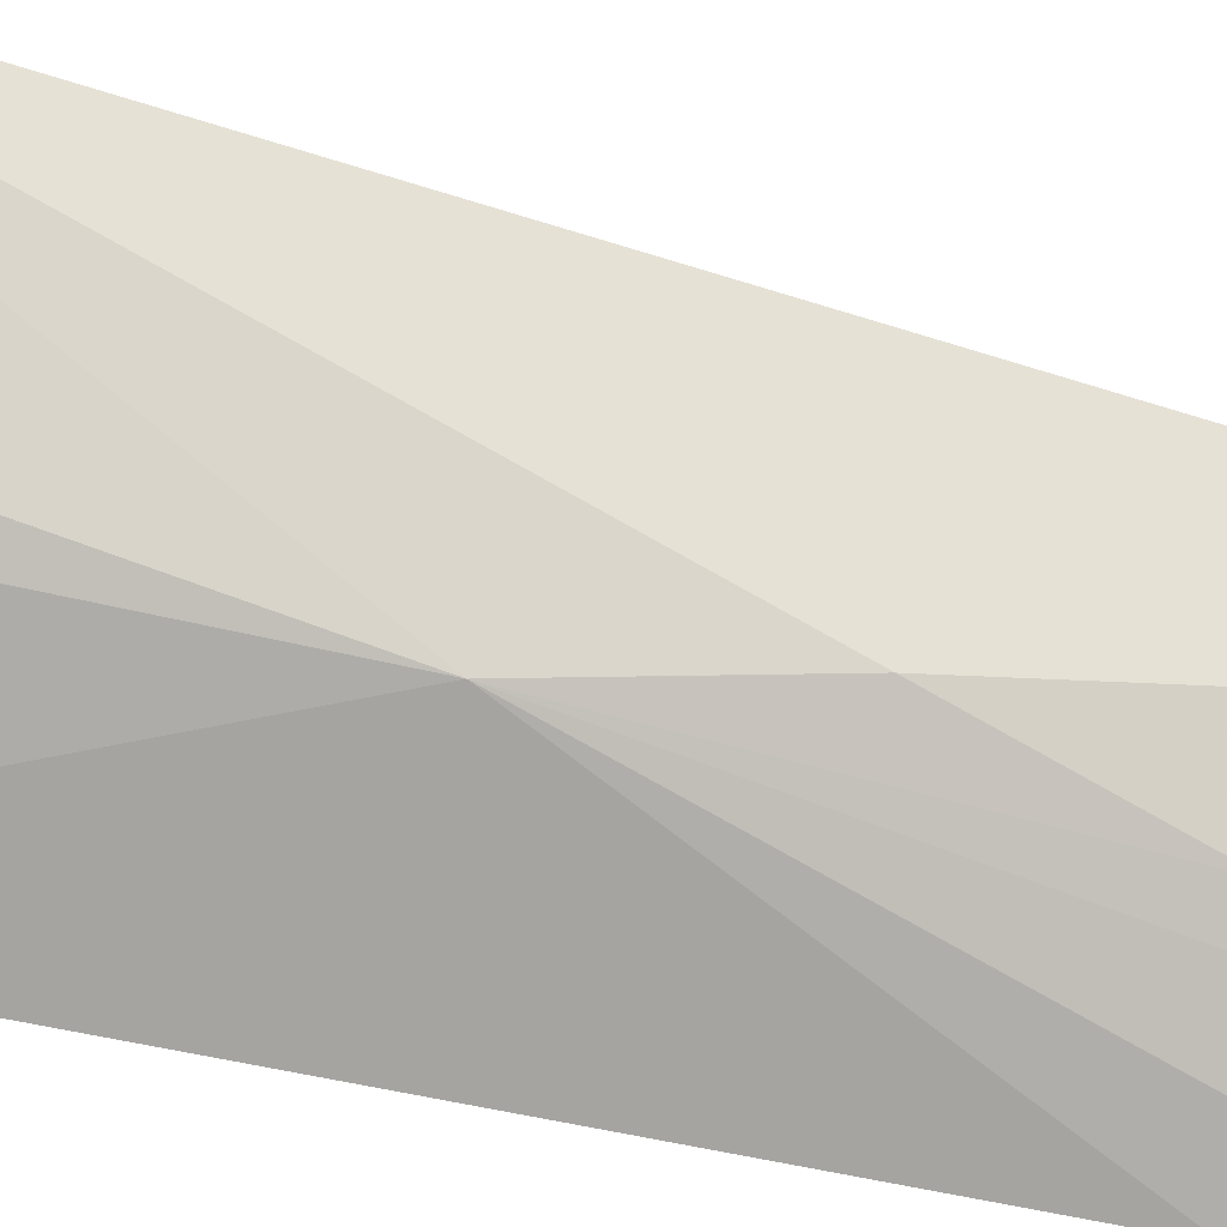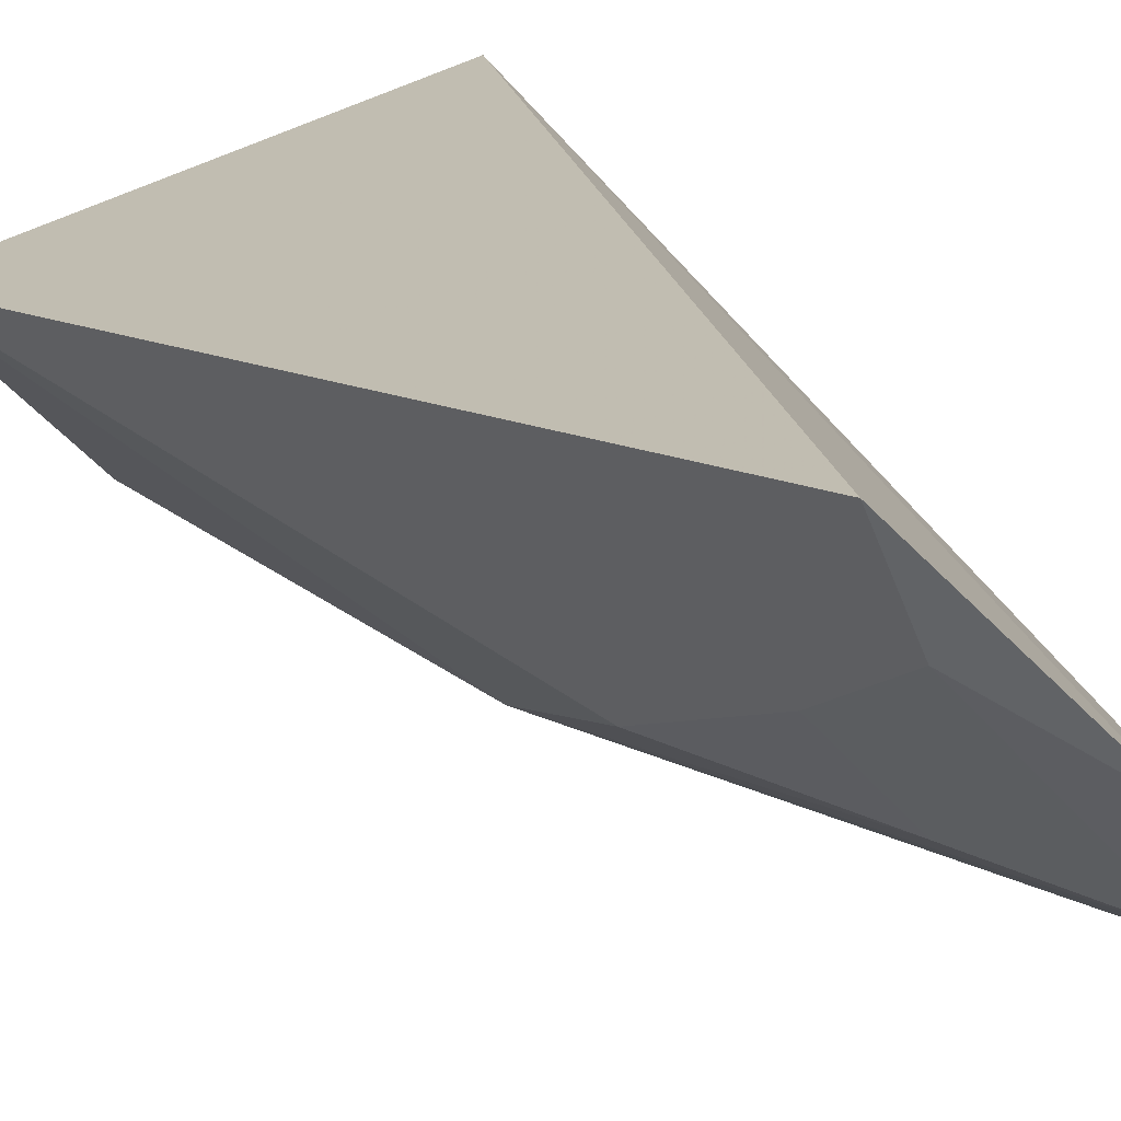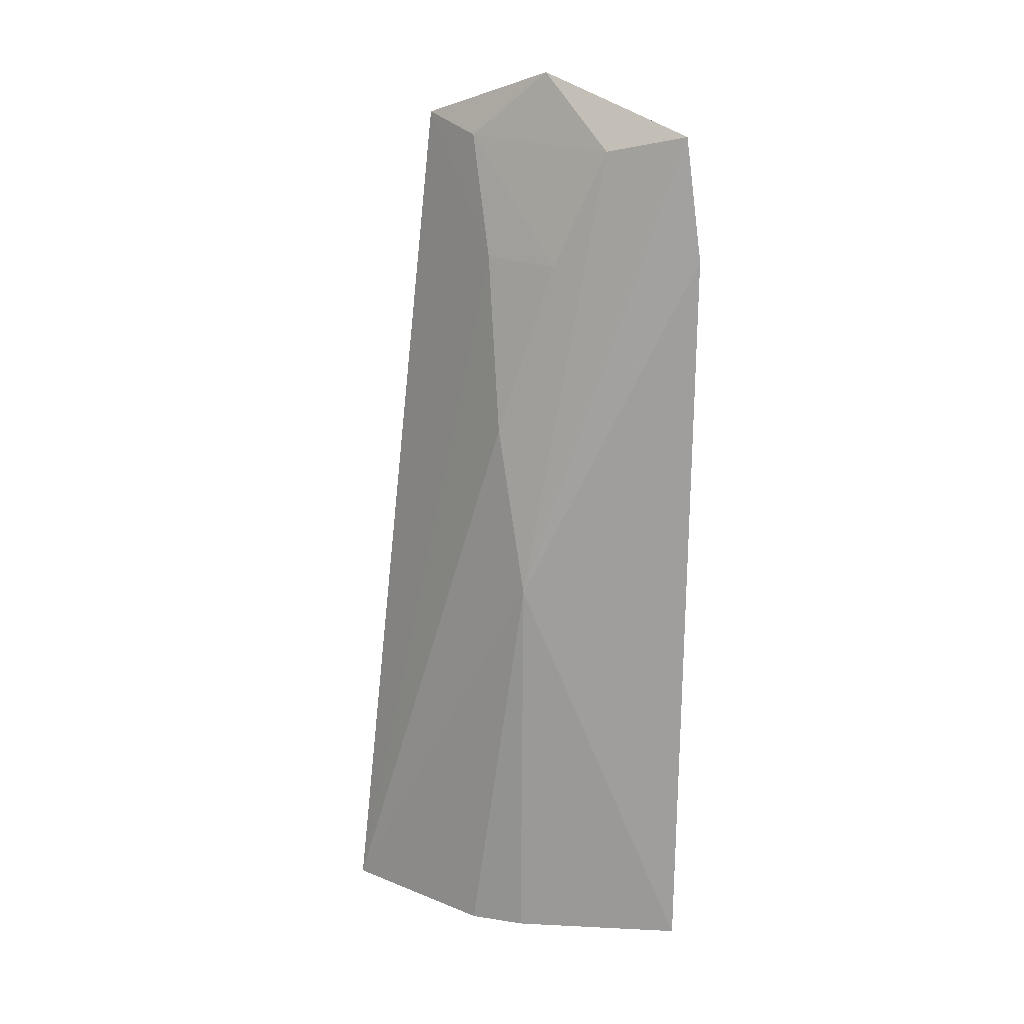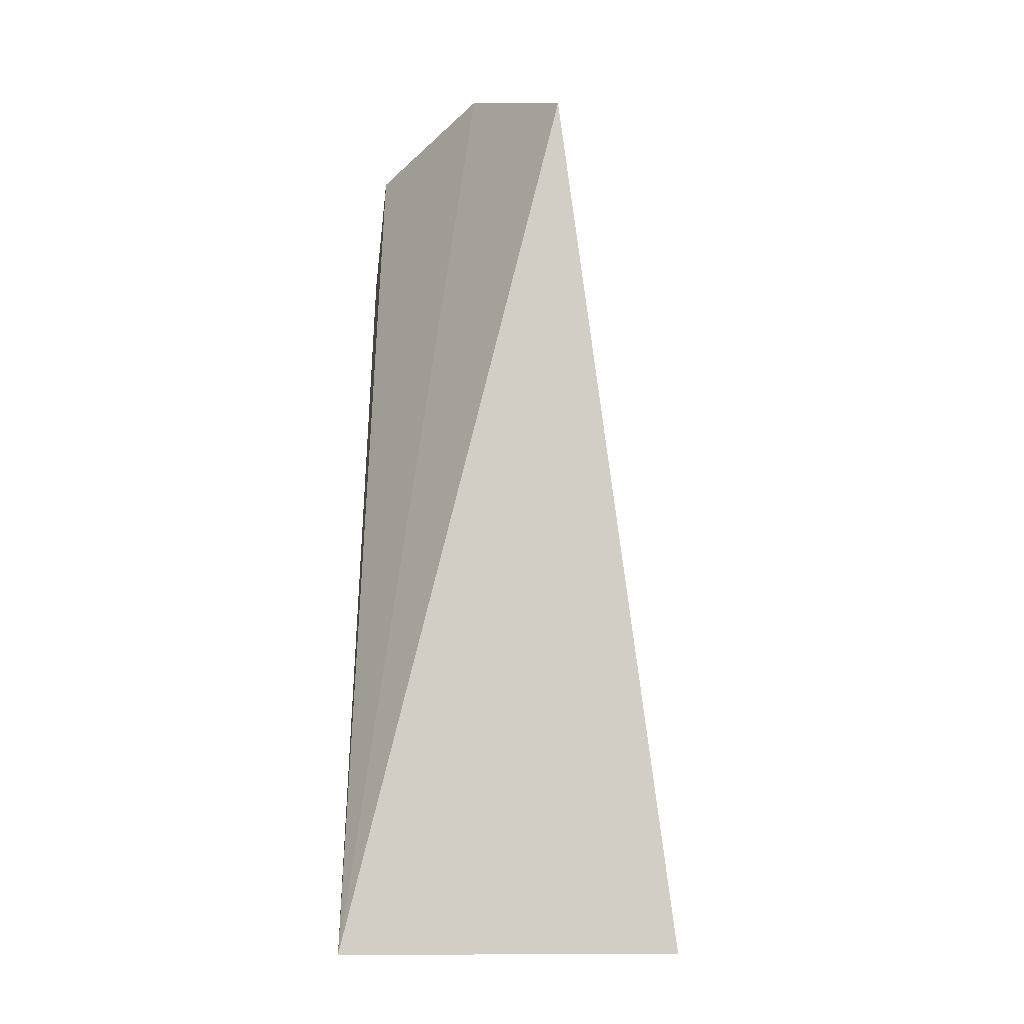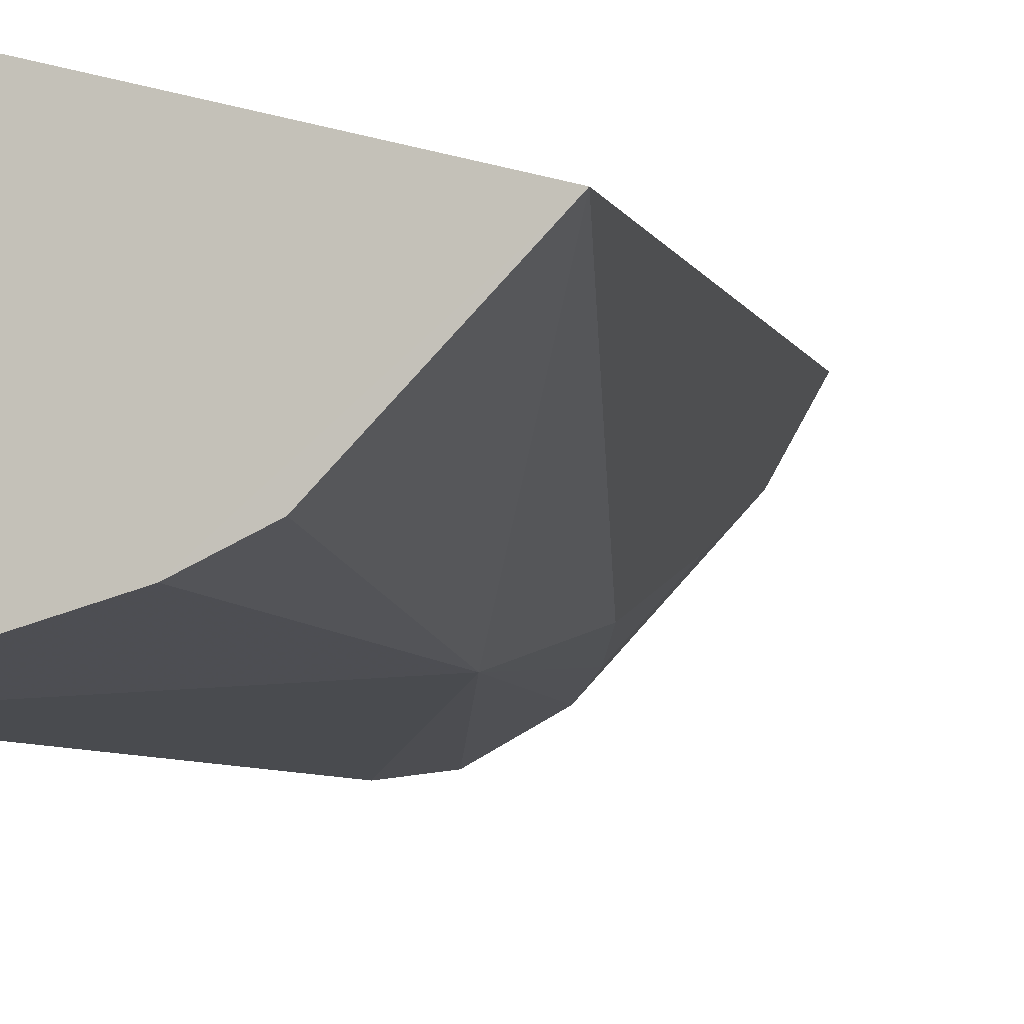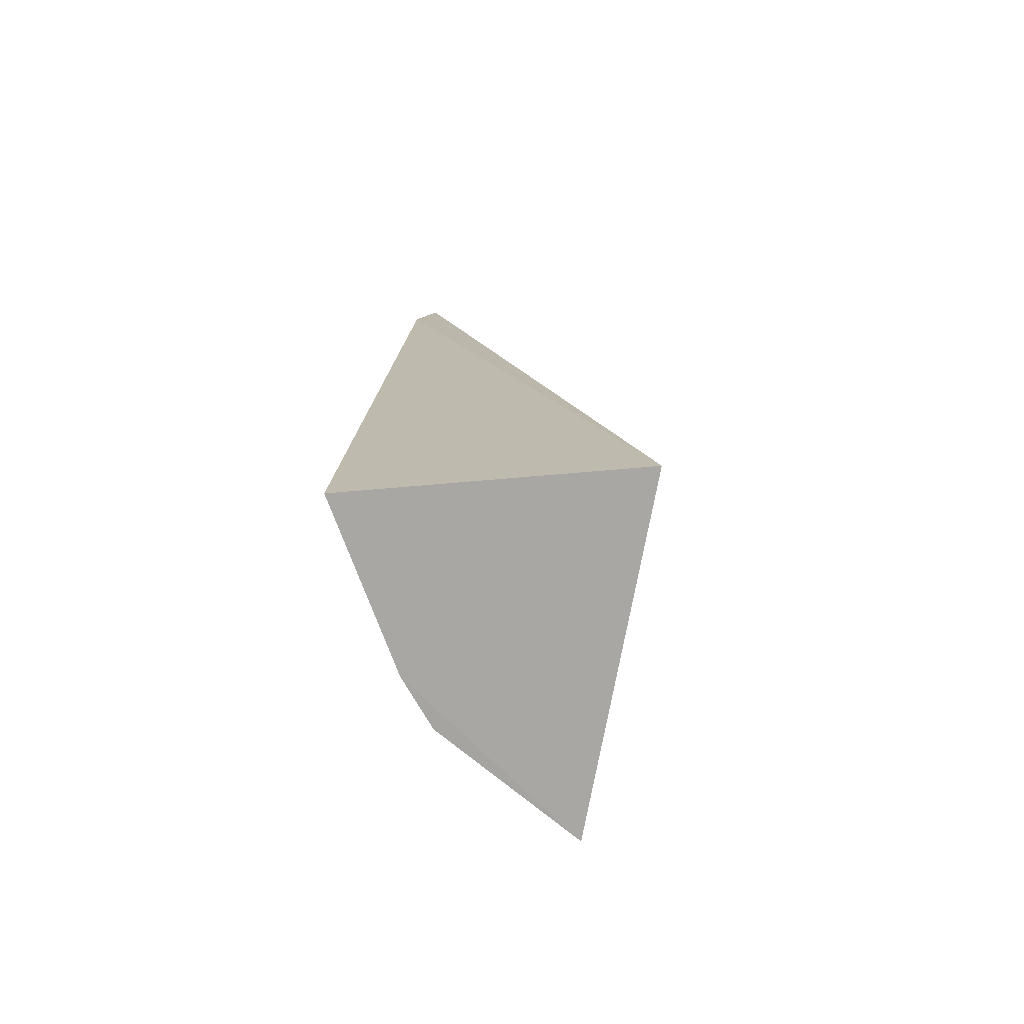
<metadata>
{"format":"obj","ext":"obj","renderer":"f3d","projection":"perspective","resolution":1024,"background":"white","views":[{"elev":-62.5,"azim":76.6,"up":"+Z"},{"elev":16.2,"azim":156.7,"up":"+Z"},{"elev":22.0,"azim":170.4,"up":"+Y"},{"elev":-11.5,"azim":6.3,"up":"+Y"},{"elev":-8.8,"azim":17.1,"up":"+Z"},{"elev":-74.5,"azim":-84.3,"up":"+Y"}]}
</metadata>
<code>
v 0.2556 -0.007854 -0.0389
v 0.2257 -0.007708 -0.06872
v 0.2165 0.1401 -0.0605
v 0.2009 0.2318 -0.04272
v 0.1712 -0.007576 -0.01423
v 0.2277 0.2177 -0.01411
v 0.2116 0.09693 -0.07158
v 0.1701 -0.007685 -0.08584
v 0.2167 0.1842 -0.04546
v 0.1701 0.2193 -0.07131
v 0.2127 -0.007809 -0.07458
v 0.1889 0.2145 -0.06269
v 0.2186 0.2143 -0.03182
v 0.1667 0.1881 -0.07557
v 0.202 0.1845 -0.06085
f 6 5 1
f 6 4 5
f 7 1 2
f 7 3 1
f 9 6 1
f 9 1 3
f 10 5 4
f 11 2 1
f 11 1 5
f 11 5 8
f 11 8 7
f 11 7 2
f 12 10 4
f 12 7 10
f 13 4 6
f 13 6 9
f 13 12 4
f 14 10 7
f 14 7 8
f 14 8 5
f 14 5 10
f 15 9 3
f 15 3 7
f 15 7 12
f 15 13 9
f 15 12 13

</code>
